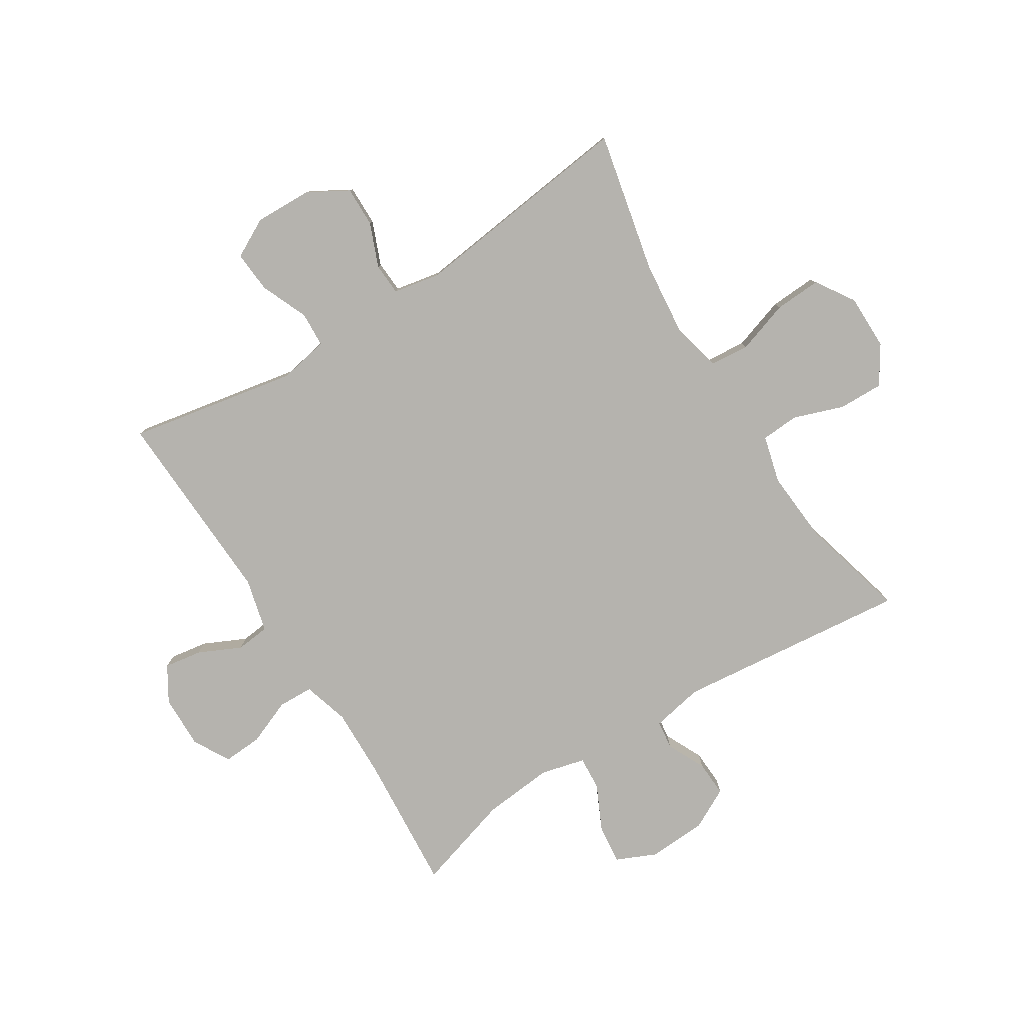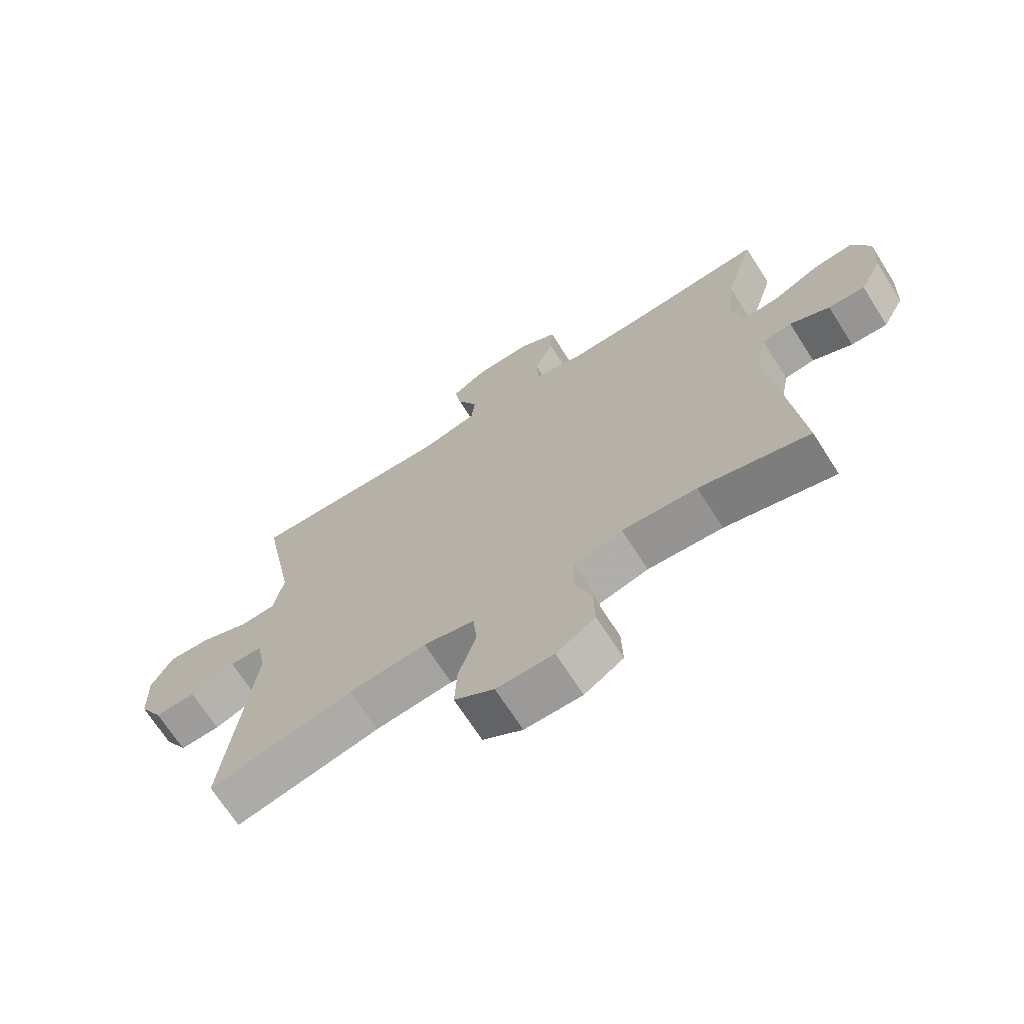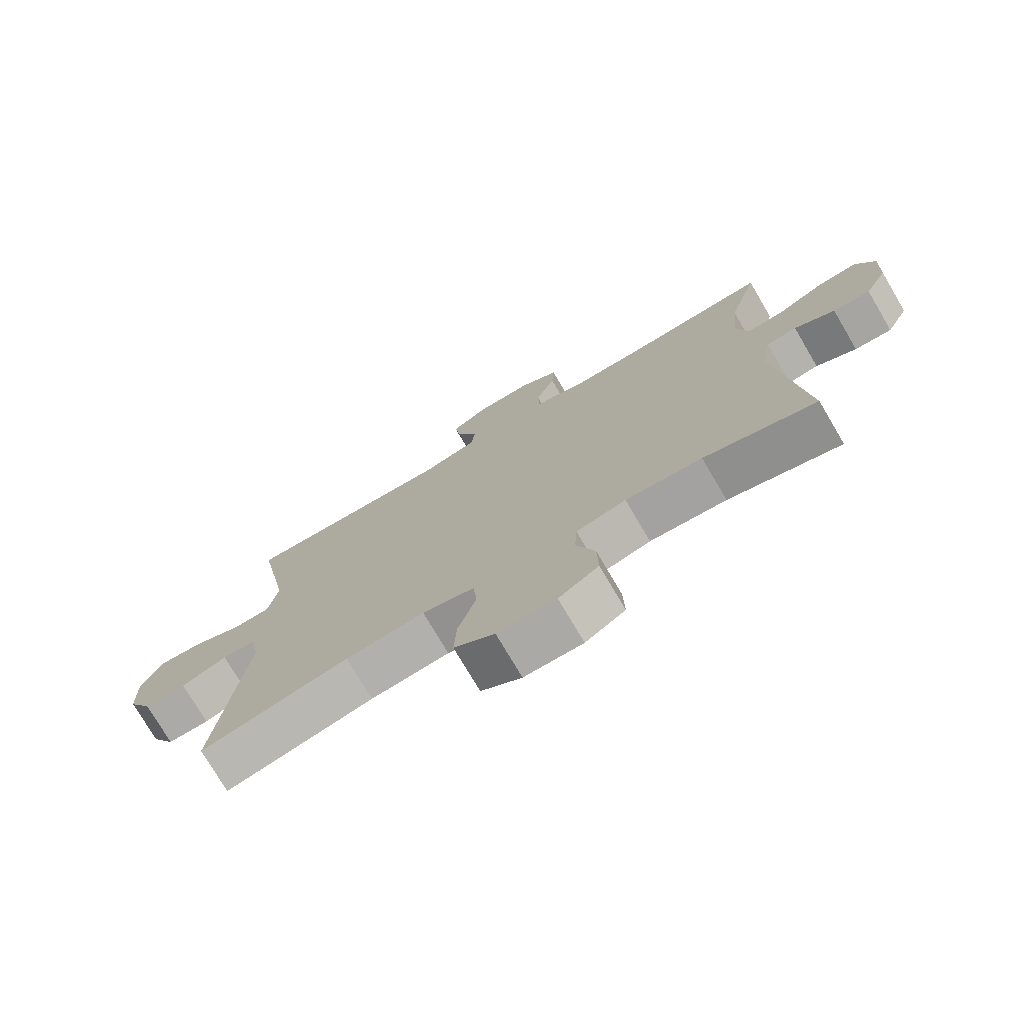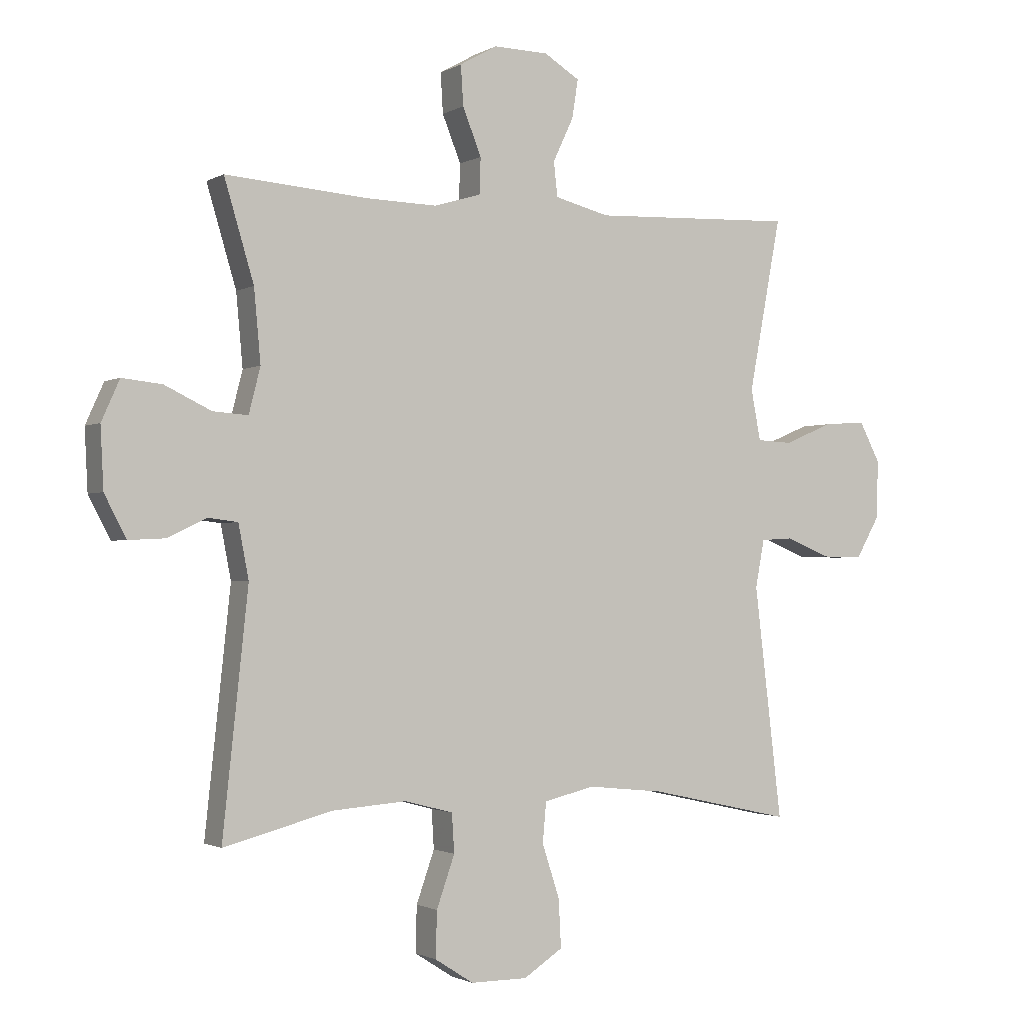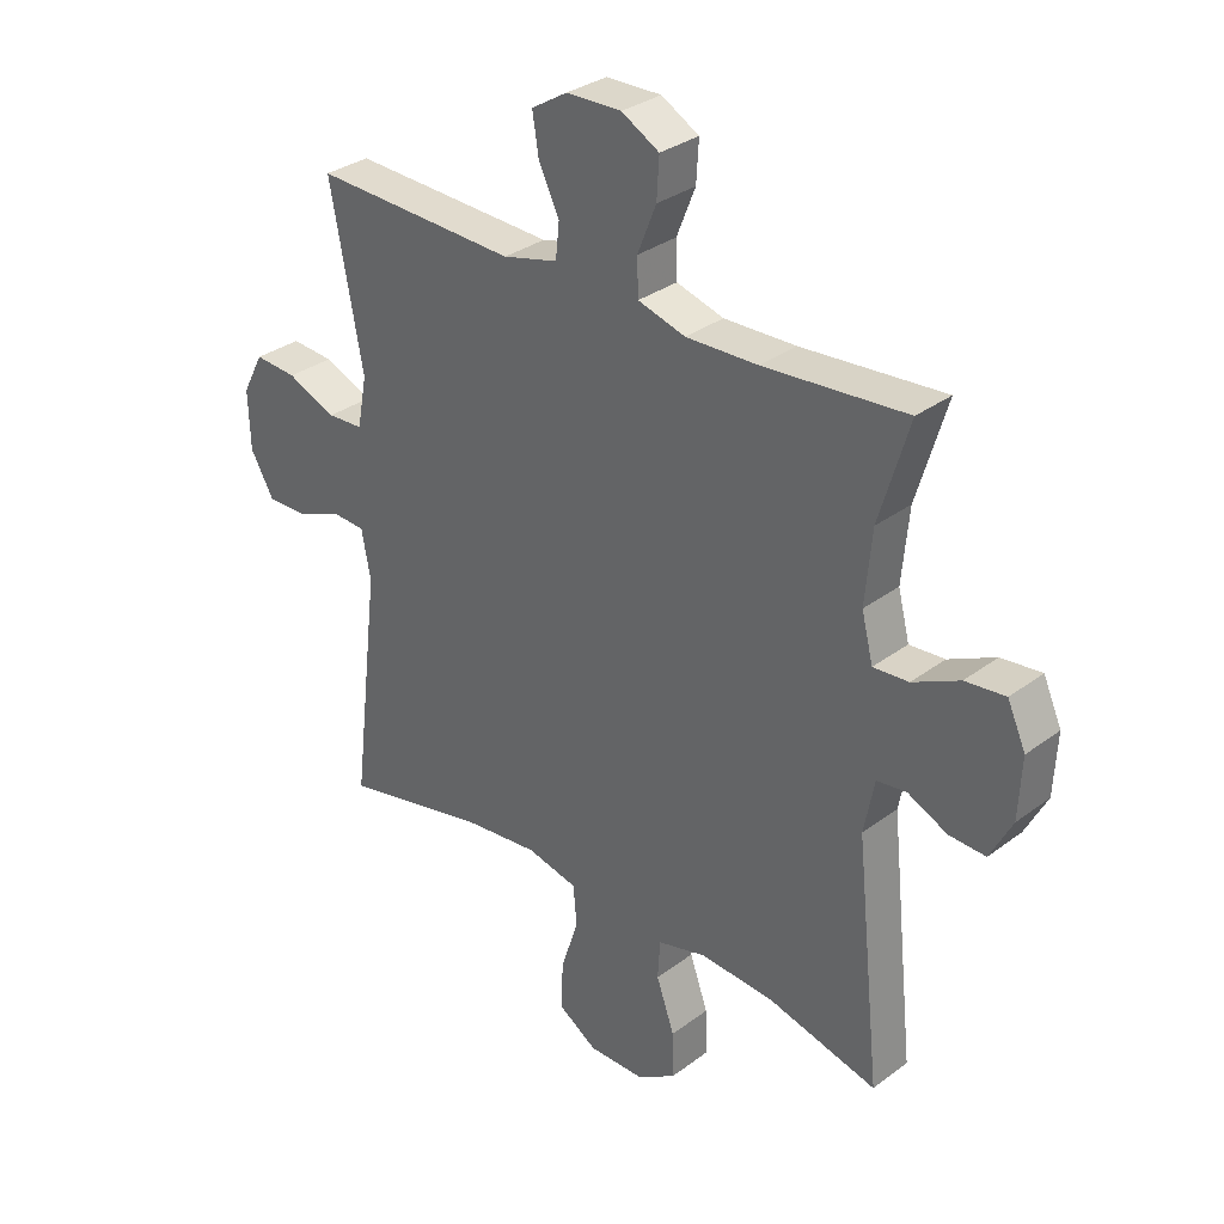
<metadata>
{"format":"obj","ext":"obj","renderer":"f3d","projection":"perspective","resolution":1024,"background":"white","views":[{"elev":-79.9,"azim":122.2,"up":"+Y"},{"elev":-69.5,"azim":-147.4,"up":"+Z"},{"elev":-75.4,"azim":-149.5,"up":"+Z"},{"elev":-1.6,"azim":-28.7,"up":"+Z"},{"elev":31.8,"azim":-136.4,"up":"+Z"}]}
</metadata>
<code>
v -0.5 0.07 0.5
v -0.266 0.07 0.482
v -0.147 0.07 0.479
v -0.069 0.07 0.502
v -0.067 0.07 0.562
v -0.098 0.07 0.639
v -0.102 0.07 0.705
v -0.04 0.07 0.74
v 0.051 0.07 0.738
v 0.11 0.07 0.702
v 0.1 0.07 0.638
v 0.066 0.07 0.566
v 0.072 0.07 0.509
v 0.163 0.07 0.486
v 0.5 0.07 0.5
v 0.446 0.07 0.214
v 0.462 0.07 0.13
v 0.521 0.07 0.127
v 0.602 0.07 0.161
v 0.672 0.07 0.166
v 0.707 0.07 0.1
v 0.704 0.07 0.003
v 0.665 0.07 -0.065
v 0.597 0.07 -0.064
v 0.523 0.07 -0.034
v 0.469 0.07 -0.037
v 0.454 0.07 -0.116
v 0.5 0.07 -0.5
v 0.262 0.07 -0.448
v 0.135 0.07 -0.435
v 0.051 0.07 -0.455
v 0.045 0.07 -0.521
v 0.074 0.07 -0.61
v 0.078 0.07 -0.689
v 0.013 0.07 -0.731
v -0.081 0.07 -0.731
v -0.145 0.07 -0.69
v -0.143 0.07 -0.614
v -0.113 0.07 -0.529
v -0.117 0.07 -0.465
v -0.197 0.07 -0.444
v -0.32 0.07 -0.453
v -0.5 0.07 -0.5
v -0.458 0.07 -0.106
v -0.475 0.07 -0.018
v -0.524 0.07 -0.012
v -0.589 0.07 -0.043
v -0.649 0.07 -0.046
v -0.685 0.07 0.023
v -0.69 0.07 0.123
v -0.66 0.07 0.19
v -0.594 0.07 0.183
v -0.517 0.07 0.146
v -0.459 0.07 0.142
v -0.44 0.07 0.217
v -0.451 0.07 0.336
v -0.5 0 0.5
v -0.266 0 0.482
v -0.147 0 0.479
v -0.069 0 0.502
v -0.067 0 0.562
v -0.098 0 0.639
v -0.102 0 0.705
v -0.04 0 0.74
v 0.051 0 0.738
v 0.11 0 0.702
v 0.1 0 0.638
v 0.066 0 0.566
v 0.072 0 0.509
v 0.163 0 0.486
v 0.5 0 0.5
v 0.446 0 0.214
v 0.462 0 0.13
v 0.521 0 0.127
v 0.602 0 0.161
v 0.672 0 0.166
v 0.707 0 0.1
v 0.704 0 0.003
v 0.665 0 -0.065
v 0.597 0 -0.064
v 0.523 0 -0.034
v 0.469 0 -0.037
v 0.454 0 -0.116
v 0.5 0 -0.5
v 0.262 0 -0.448
v 0.135 0 -0.435
v 0.051 0 -0.455
v 0.045 0 -0.521
v 0.074 0 -0.61
v 0.078 0 -0.689
v 0.013 0 -0.731
v -0.081 0 -0.731
v -0.145 0 -0.69
v -0.143 0 -0.614
v -0.113 0 -0.529
v -0.117 0 -0.465
v -0.197 0 -0.444
v -0.32 0 -0.453
v -0.5 0 -0.5
v -0.458 0 -0.106
v -0.475 0 -0.018
v -0.524 0 -0.012
v -0.589 0 -0.043
v -0.649 0 -0.046
v -0.685 0 0.023
v -0.69 0 0.123
v -0.66 0 0.19
v -0.594 0 0.183
v -0.517 0 0.146
v -0.459 0 0.142
v -0.44 0 0.217
v -0.451 0 0.336
f 50 51 52 53
f 50 53 54
f 49 50 54
f 46 47 48 49
f 45 46 49 54
f 44 45 54 55
f 42 43 44
f 41 42 44 55
f 36 37 38 39
f 36 39 40
f 35 36 40
f 32 33 34 35
f 31 32 35 40
f 30 31 40 41
f 27 28 29
f 26 27 29 30
f 22 23 24 25
f 22 25 26
f 21 22 26
f 18 19 20 21
f 17 18 21 26
f 16 17 26 30
f 14 15 16 30
f 9 10 11 12
f 7 8 9 12
f 5 6 7 12
f 4 5 12 13
f 3 4 13 14
f 56 1 2
f 56 2 3
f 30 41 55 56
f 3 14 30 56
f 109 108 107 106
f 110 109 106
f 110 106 105
f 105 104 103 102
f 110 105 102 101
f 111 110 101 100
f 100 99 98
f 111 100 98 97
f 95 94 93 92
f 96 95 92
f 96 92 91
f 91 90 89 88
f 96 91 88 87
f 97 96 87 86
f 85 84 83
f 86 85 83 82
f 81 80 79 78
f 82 81 78
f 82 78 77
f 77 76 75 74
f 82 77 74 73
f 86 82 73 72
f 86 72 71 70
f 68 67 66 65
f 68 65 64 63
f 68 63 62 61
f 69 68 61 60
f 70 69 60 59
f 58 57 112
f 59 58 112
f 112 111 97 86
f 112 86 70 59
f 1 57 58 2
f 2 58 59 3
f 3 59 60 4
f 4 60 61 5
f 5 61 62 6
f 6 62 63 7
f 7 63 64 8
f 8 64 65 9
f 9 65 66 10
f 10 66 67 11
f 11 67 68 12
f 12 68 69 13
f 13 69 70 14
f 14 70 71 15
f 15 71 72 16
f 16 72 73 17
f 17 73 74 18
f 18 74 75 19
f 19 75 76 20
f 20 76 77 21
f 21 77 78 22
f 22 78 79 23
f 23 79 80 24
f 24 80 81 25
f 25 81 82 26
f 26 82 83 27
f 27 83 84 28
f 28 84 85 29
f 29 85 86 30
f 30 86 87 31
f 31 87 88 32
f 32 88 89 33
f 33 89 90 34
f 34 90 91 35
f 35 91 92 36
f 36 92 93 37
f 37 93 94 38
f 38 94 95 39
f 39 95 96 40
f 40 96 97 41
f 41 97 98 42
f 42 98 99 43
f 43 99 100 44
f 44 100 101 45
f 45 101 102 46
f 46 102 103 47
f 47 103 104 48
f 48 104 105 49
f 49 105 106 50
f 50 106 107 51
f 51 107 108 52
f 52 108 109 53
f 53 109 110 54
f 54 110 111 55
f 55 111 112 56
f 56 112 57 1

</code>
